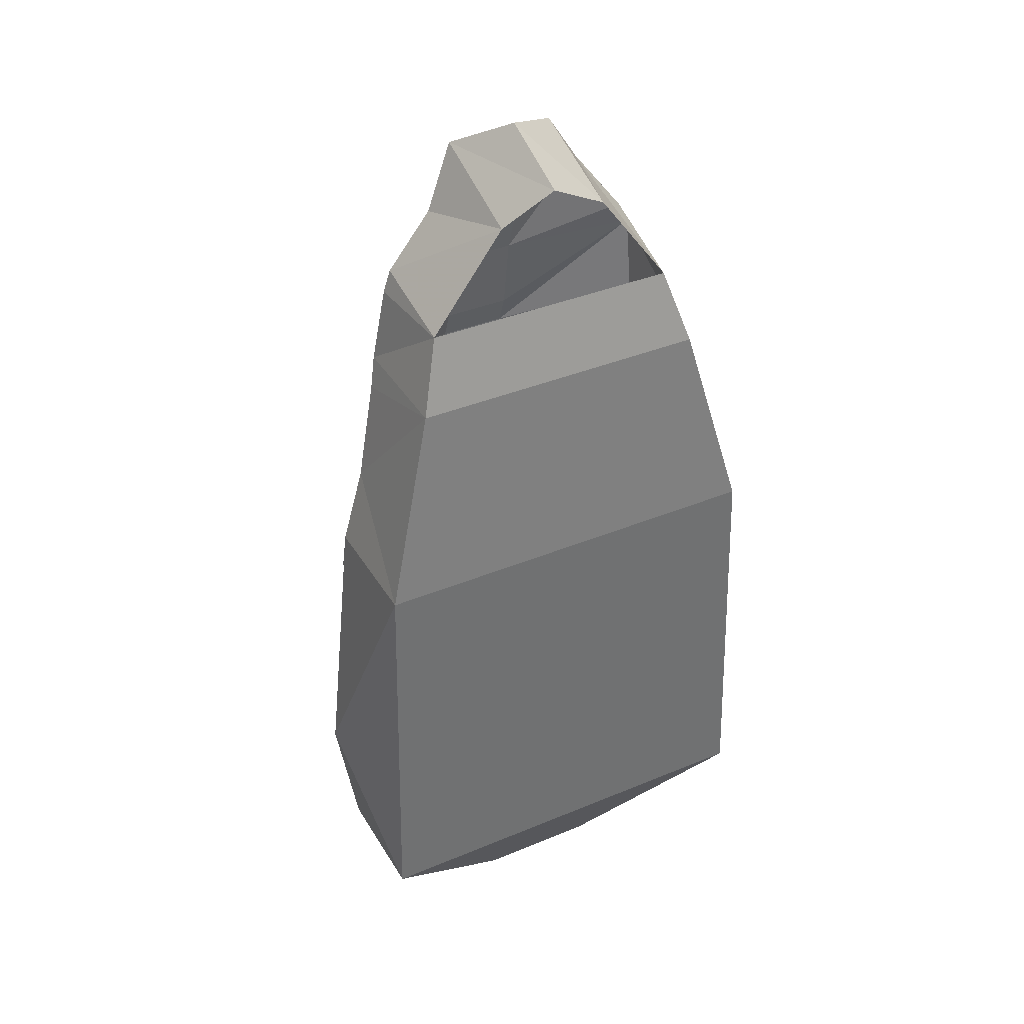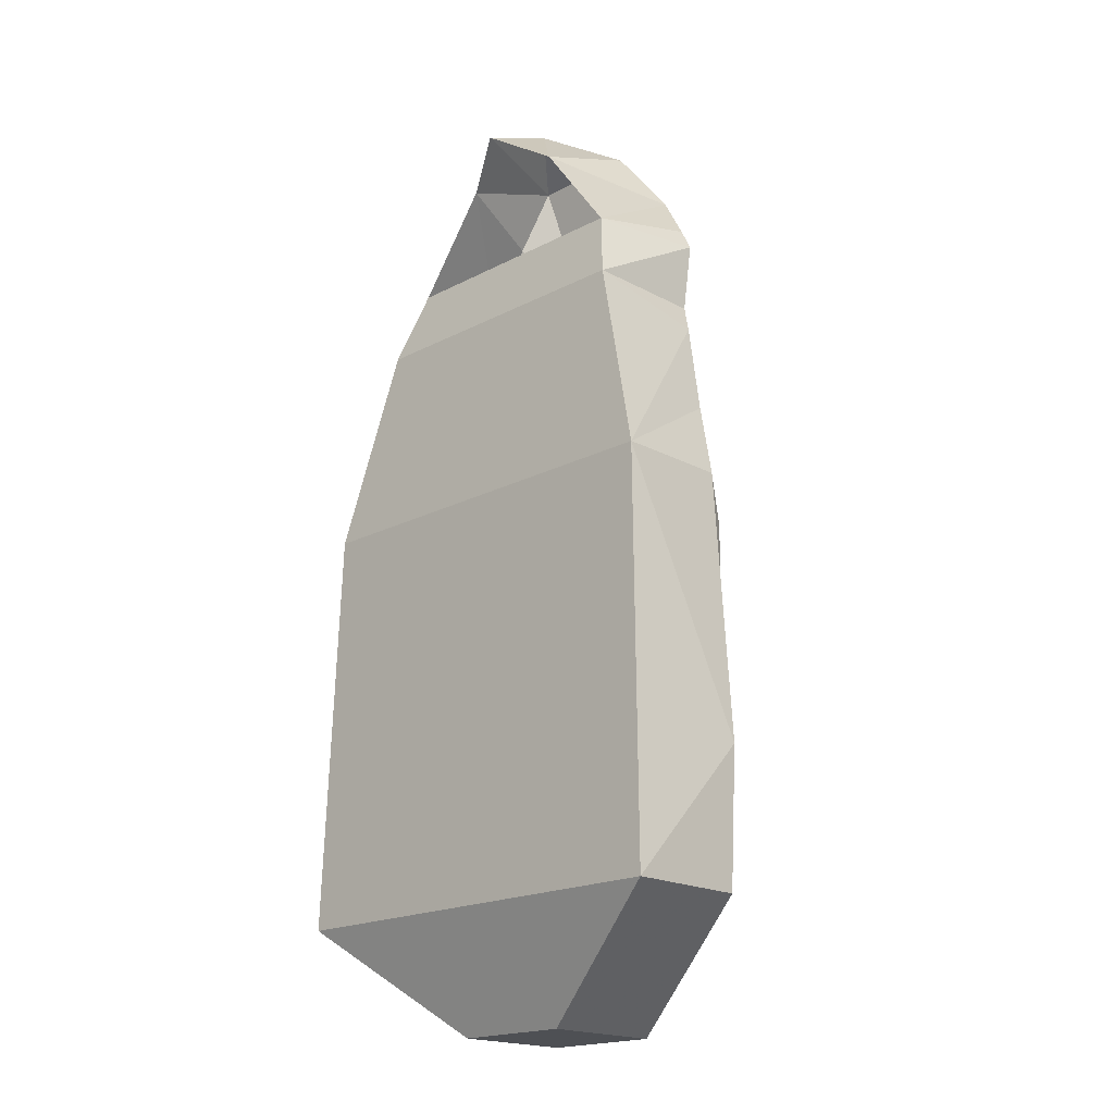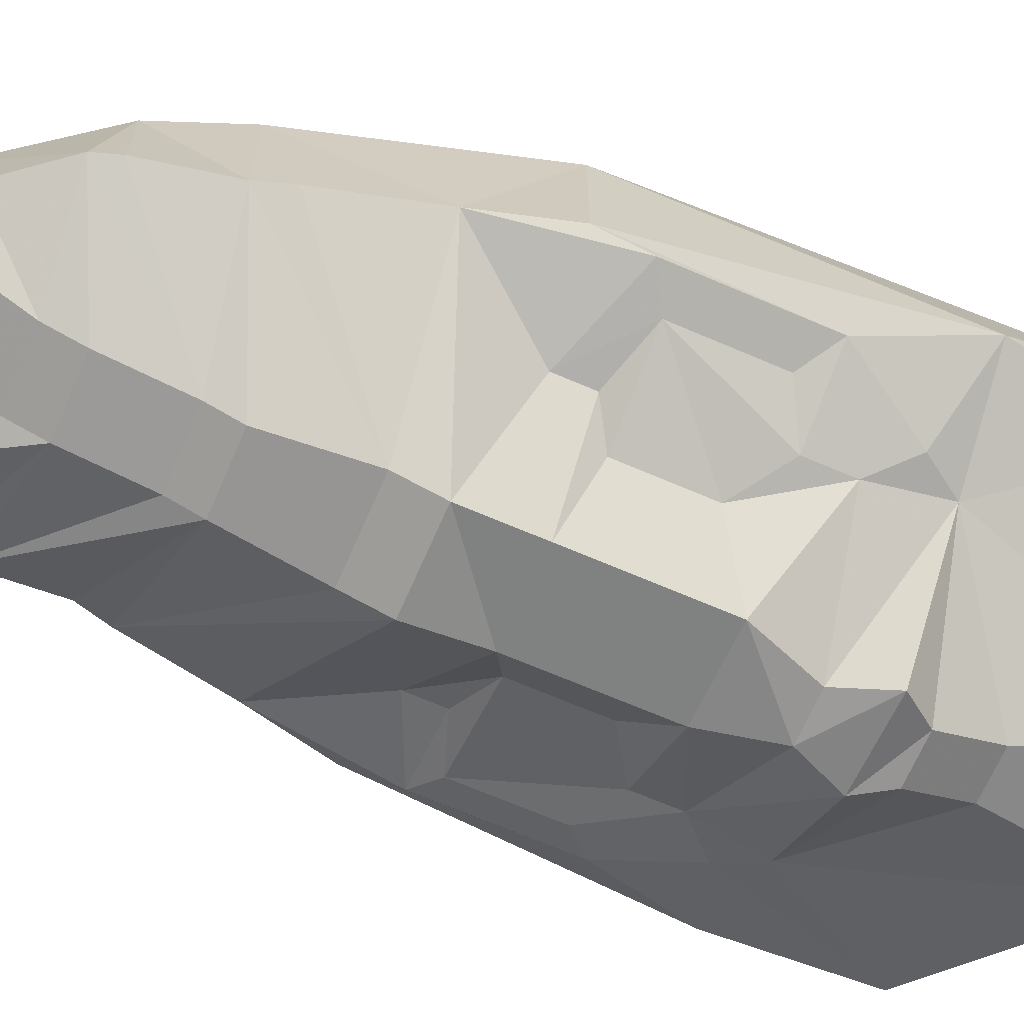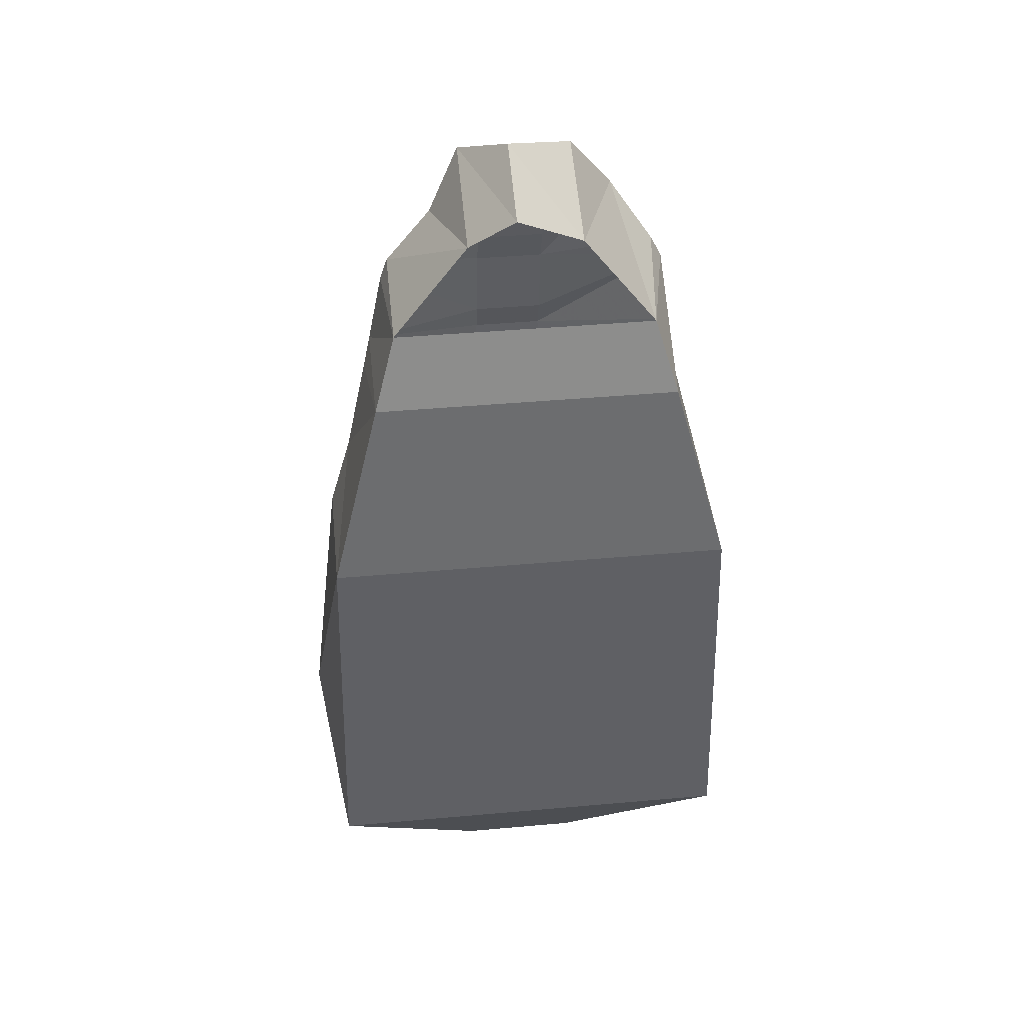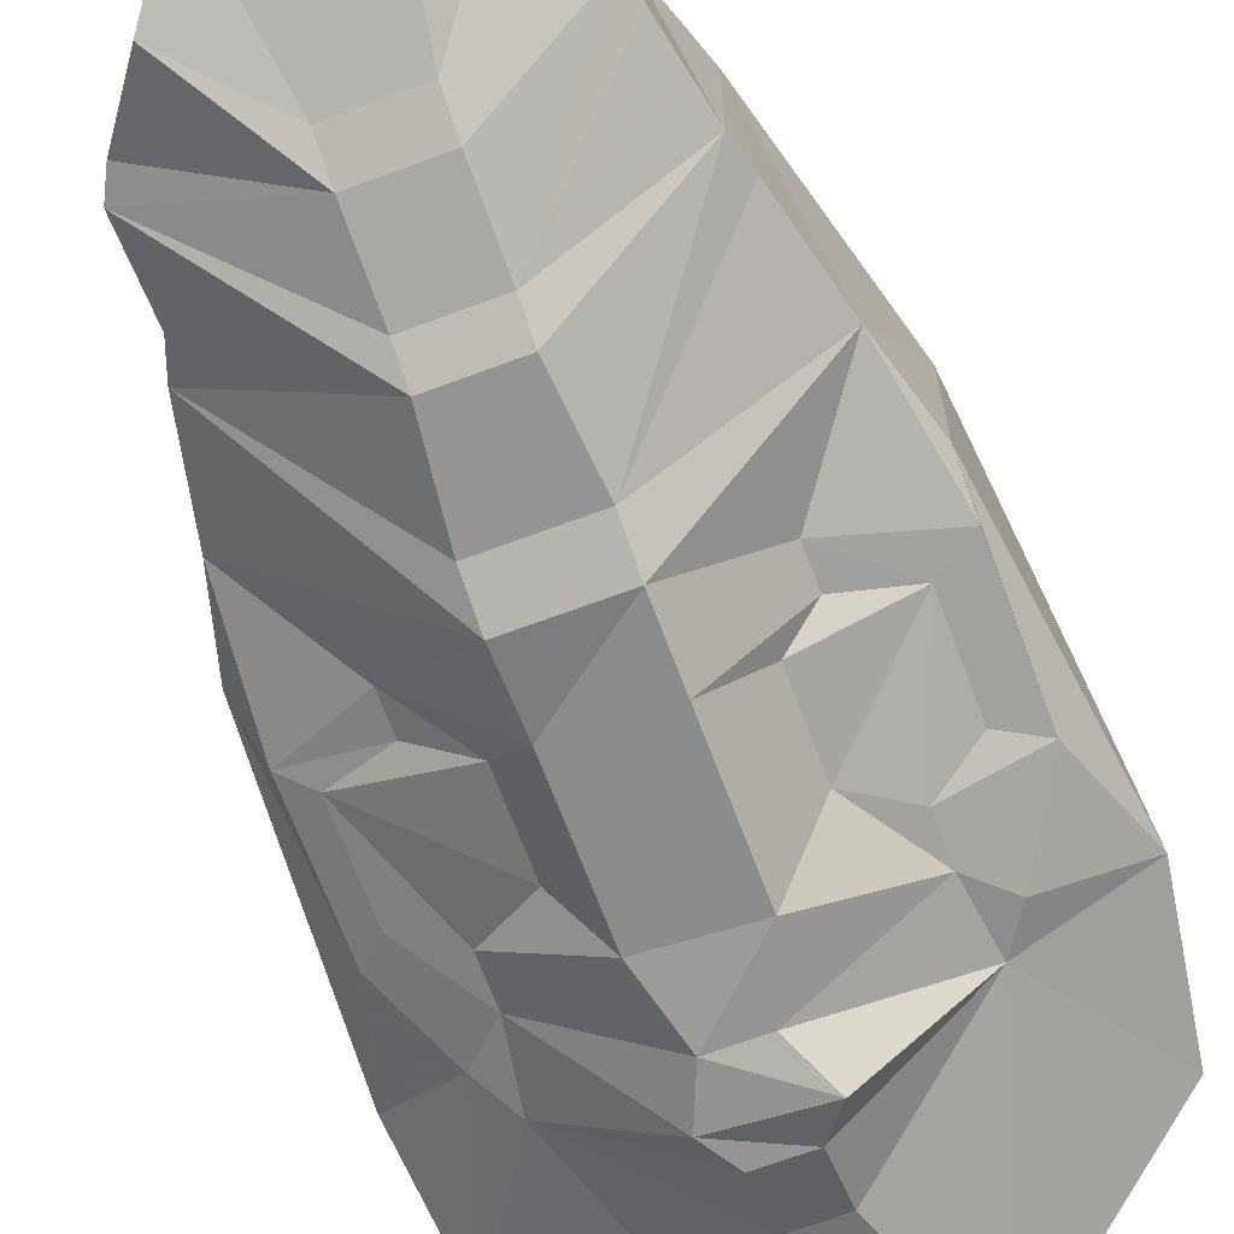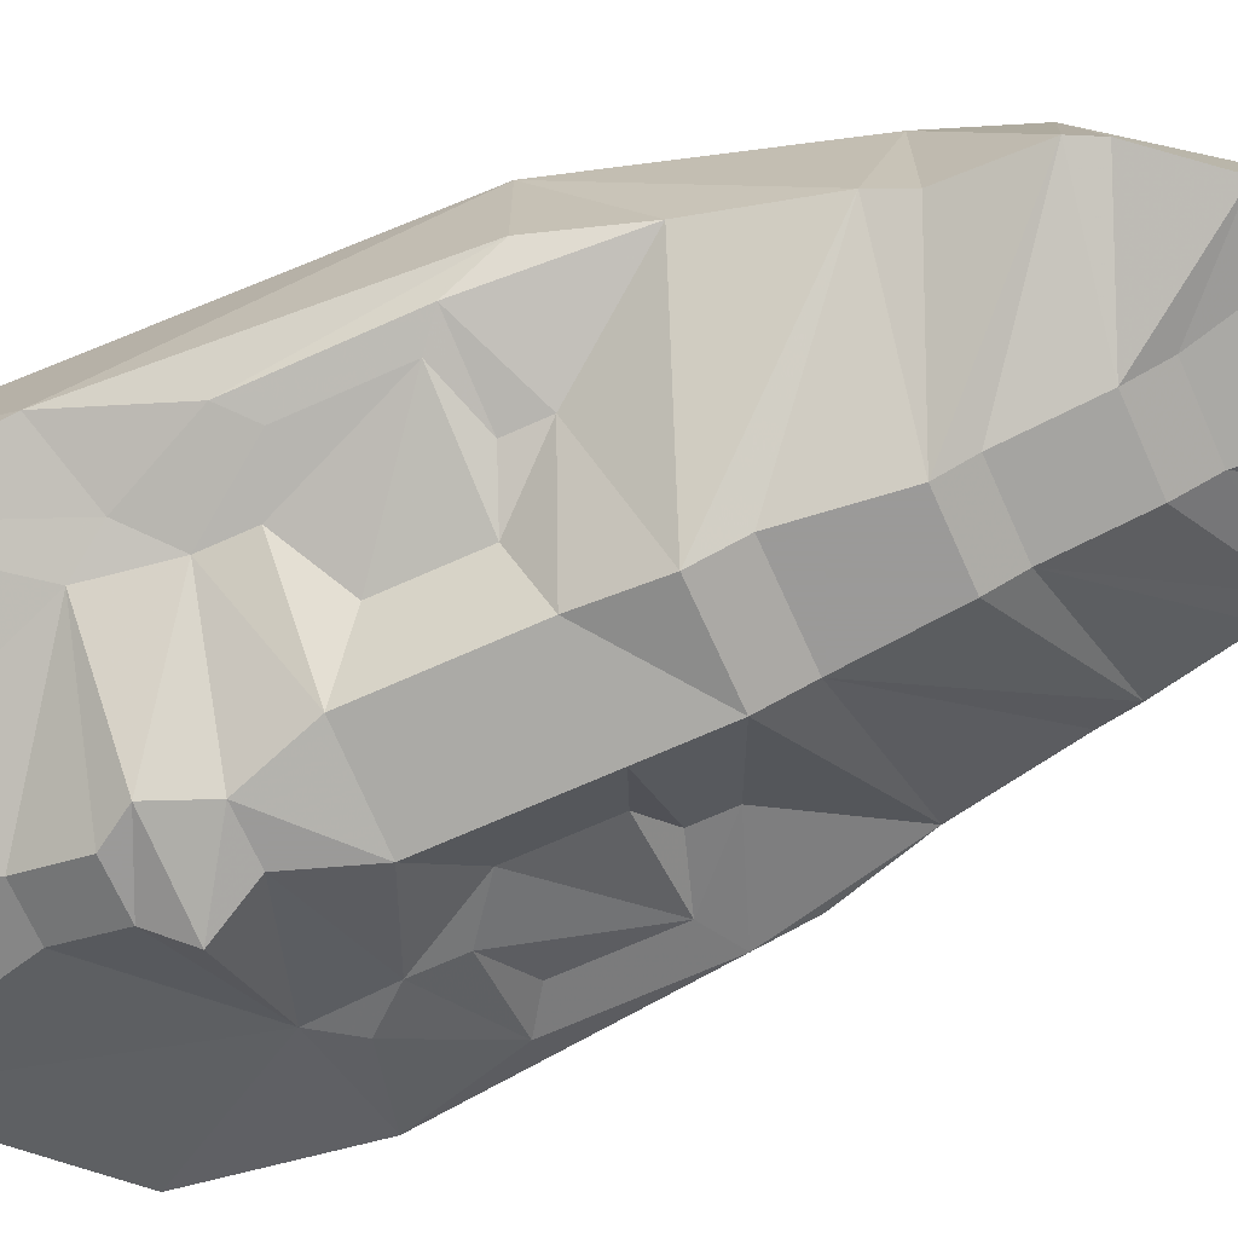
<metadata>
{"format":"obj","ext":"obj","renderer":"f3d","projection":"perspective","resolution":1024,"background":"white","views":[{"elev":38.2,"azim":-27.8,"up":"+Y"},{"elev":-19.0,"azim":44.5,"up":"+Y"},{"elev":-67.5,"azim":-113.4,"up":"+Z"},{"elev":42.7,"azim":-6.1,"up":"+Y"},{"elev":-67.6,"azim":-159.5,"up":"+Z"},{"elev":-69.5,"azim":114.1,"up":"+Z"}]}
</metadata>
<code>
v -0.2969 0.6797 -0.2266
v -0.2969 0.6797 -0.4844
v -0.3125 0.6172 -0.4688
v -0.3594 0.4141 -0.4453
v -0.4062 0.25 -0.1797
v 0.4609 0.25 -0.1797
v 0.3438 0.6797 -0.2266
v 0.2969 0.8359 -0.2734
v -0.25 0.8359 -0.2734
v -0.2656 0.8359 -0.4844
v -0.04688 0.6328 -0.625
v -0.04688 0.5703 -0.6484
v -0.0625 0.3828 -0.6484
v -0.0625 0.2969 -0.6719
v -0.2188 0.2266 -0.5078
v -0.4062 0.1562 -0.4688
v -0.4062 0.25 -0.4453
v -0.4766 -0.3203 -0.4219
v -0.4297 -0.6094 -0.1641
v 0.4844 -0.6094 -0.1641
v 0.5 -0.3203 -0.4219
v 0.4609 0.25 -0.4219
v 0.4141 0.4141 -0.4453
v 0.3672 0.6172 -0.4688
v 0.3438 0.6797 -0.4844
v 0.3438 0.8359 -0.5078
v 0.3203 0.8828 -0.5078
v 0.2344 1 -0.5547
v 0.1406 1.047 -0.2734
v 0.1406 1.133 -0.5078
v 0 1.203 -0.3984
v 0 1.133 -0.2266
v -0.09375 1.133 -0.5078
v -0.09375 1.047 -0.2734
v -0.1562 1 -0.4844
v -0.25 0.8828 -0.4844
v -0.04688 0.7891 -0.6016
v 0.09375 0.6328 -0.625
v 0.09375 0.5703 -0.6484
v 0.1172 0.3828 -0.6484
v 0.1172 0.2969 -0.6719
v 0.1172 0.1562 -0.6484
v -0.0625 0.1562 -0.6719
v -0.2188 0.1562 -0.5078
v -0.3359 0.1172 -0.4844
v -0.3359 -0.07031 -0.4844
v -0.4062 -0.1172 -0.4688
v -0.3125 -0.2734 -0.5078
v -0.2656 -0.3438 -0.5078
v -0.4297 -0.6094 -0.4219
v -0.1094 -0.8438 -0.5547
v -0.1094 -0.8438 -0.2969
v 0.1406 -0.8438 -0.2969
v 0.4844 -0.6094 -0.4219
v 0.3672 -0.2734 -0.4844
v 0.4375 -0.1172 -0.4688
v 0.4375 0.1562 -0.4688
v 0.2812 0.2266 -0.5078
v 0.09375 0.7891 -0.6016
v 0.09375 0.8594 -0.5781
v -0.04688 0.8594 -0.5781
v -0.1562 0.1172 -0.5547
v -0.1562 -0.04688 -0.5547
v -0.25 -0.1172 -0.5312
v -0.25 -0.2031 -0.5312
v -0.01562 -0.25 -0.6719
v -0.0625 -0.3438 -0.6953
v -0.01562 -0.4062 -0.6719
v -0.01562 -0.5234 -0.625
v -0.0625 -0.1172 -0.6719
v 0.1172 -0.1172 -0.6484
v 0.07812 -0.25 -0.6719
v 0.1172 -0.3438 -0.6719
v 0.07812 -0.4062 -0.6719
v 0.07812 -0.5234 -0.625
v 0.1406 -0.8438 -0.5547
v 0.3203 -0.3438 -0.5078
v 0.2969 -0.2031 -0.5078
v 0.3906 -0.07031 -0.4844
v 0.3906 0.1172 -0.4844
v 0.2812 0.1562 -0.5078
v 0.1875 0.1172 -0.5547
v 0.2969 -0.1172 -0.5078
v 0.1875 -0.04688 -0.5547
f 1 2 3
f 1 3 4
f 1 4 5
f 1 5 6
f 1 6 7
f 1 7 8
f 1 8 9
f 1 9 2
f 2 9 10
f 2 12 13
f 2 13 3
f 4 14 15
f 4 15 16
f 4 16 17
f 4 17 5
f 5 17 18
f 5 18 19
f 5 19 6
f 6 19 20
f 6 20 21
f 6 21 22
f 6 22 23
f 6 23 24
f 6 24 7
f 7 24 25
f 7 25 26
f 7 26 8
f 8 26 27
f 8 27 28
f 8 28 29
f 29 28 30
f 29 30 31
f 29 31 32
f 32 31 33
f 32 33 34
f 34 33 35
f 34 35 36
f 34 36 9
f 9 36 10
f 10 36 11
f 11 36 37
f 11 37 38
f 11 38 39
f 11 39 12
f 12 39 40
f 12 40 13
f 13 40 41
f 13 41 14
f 14 41 42
f 14 42 43
f 14 43 15
f 16 47 17
f 17 47 18
f 18 47 48
f 18 50 19
f 19 50 51
f 19 51 52
f 19 52 20
f 20 52 53
f 20 53 54
f 20 54 21
f 21 55 56
f 21 56 22
f 22 56 57
f 22 57 23
f 23 57 58
f 23 58 41
f 24 40 39
f 24 39 25
f 26 38 59
f 26 59 27
f 28 60 30
f 30 60 61
f 30 61 33
f 30 33 31
f 47 65 48
f 48 65 49
f 49 65 66
f 49 66 67
f 49 67 68
f 49 68 69
f 49 69 51
f 49 51 50
f 65 70 66
f 66 70 71
f 66 71 72
f 68 74 69
f 69 74 75
f 51 76 52
f 52 76 53
f 53 76 54
f 54 76 77
f 55 77 78
f 55 78 56
f 58 42 41
f 70 43 71
f 70 71 72
f 70 72 66
f 37 61 59
f 37 59 38
f 35 33 61
f 75 77 76
f 77 75 74
f 77 74 73
f 77 73 78
f 78 73 72
f 78 72 71
f 43 42 71
f 61 60 59
f 2 10 11
f 2 11 12
f 15 43 44
f 15 44 45
f 15 45 16
f 16 45 46
f 16 46 47
f 25 39 26
f 26 39 38
f 46 64 47
f 47 64 65
f 65 64 63
f 65 63 70
f 69 75 51
f 51 75 76
f 56 78 79
f 56 79 80
f 56 80 57
f 57 80 81
f 57 81 58
f 58 81 82
f 58 82 42
f 70 63 62
f 70 62 43
f 43 62 44
f 78 83 79
f 83 78 71
f 83 71 84
f 84 71 42
f 84 42 82
f 3 13 4
f 4 13 14
f 23 41 24
f 24 41 40
f 66 72 67
f 67 72 73
f 67 73 68
f 68 73 74
f 18 48 49
f 18 49 50
f 21 54 55
f 27 59 28
f 28 59 60
f 54 77 55
f 36 35 61
f 36 61 37
f 45 44 62
f 45 62 63
f 45 63 64
f 45 64 46
f 80 79 83
f 80 83 84
f 80 84 82
f 80 82 81

</code>
